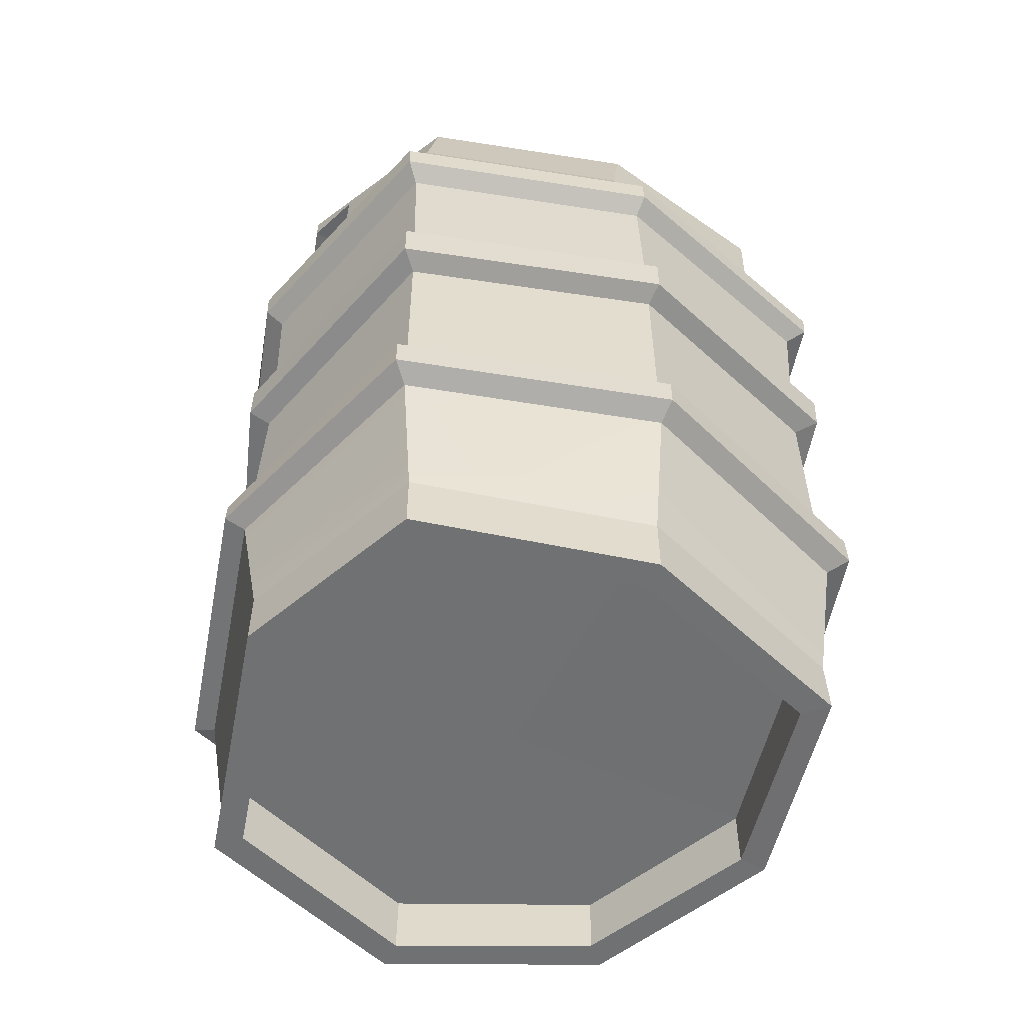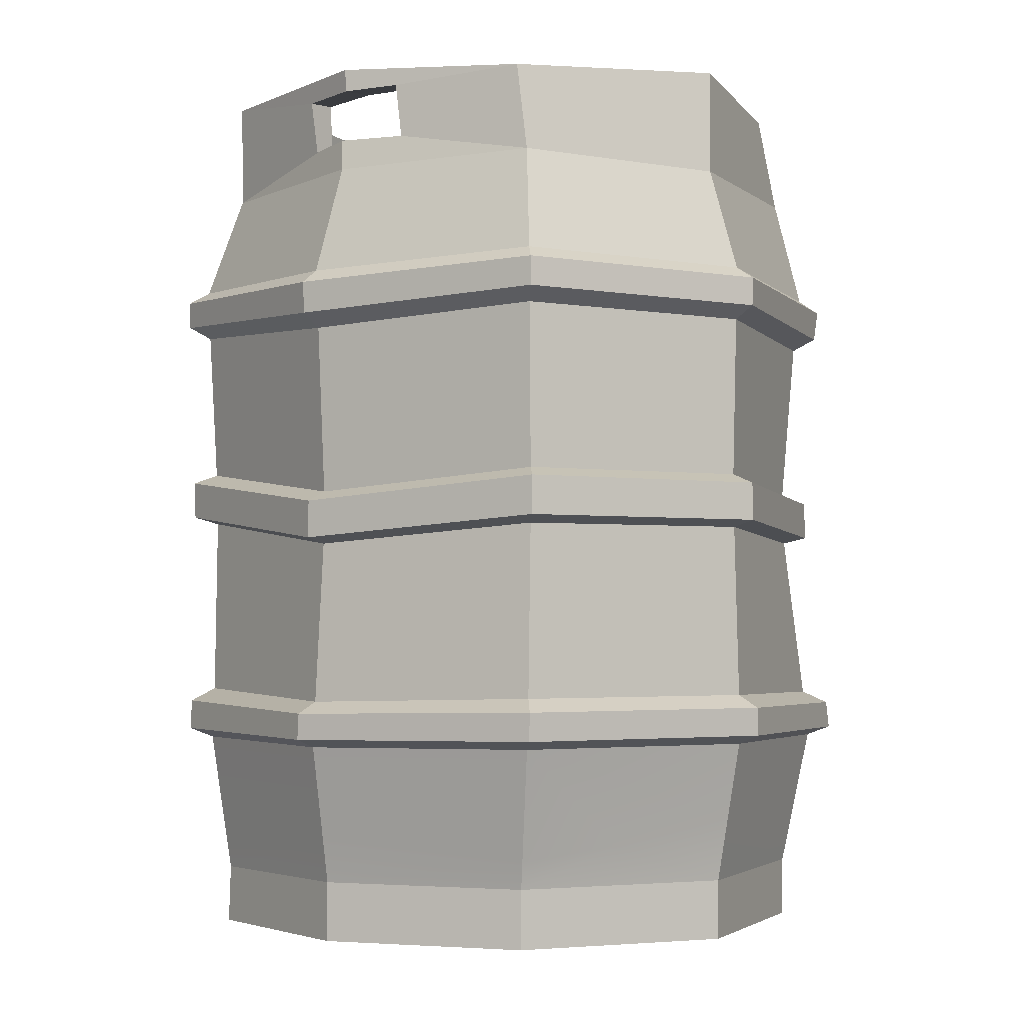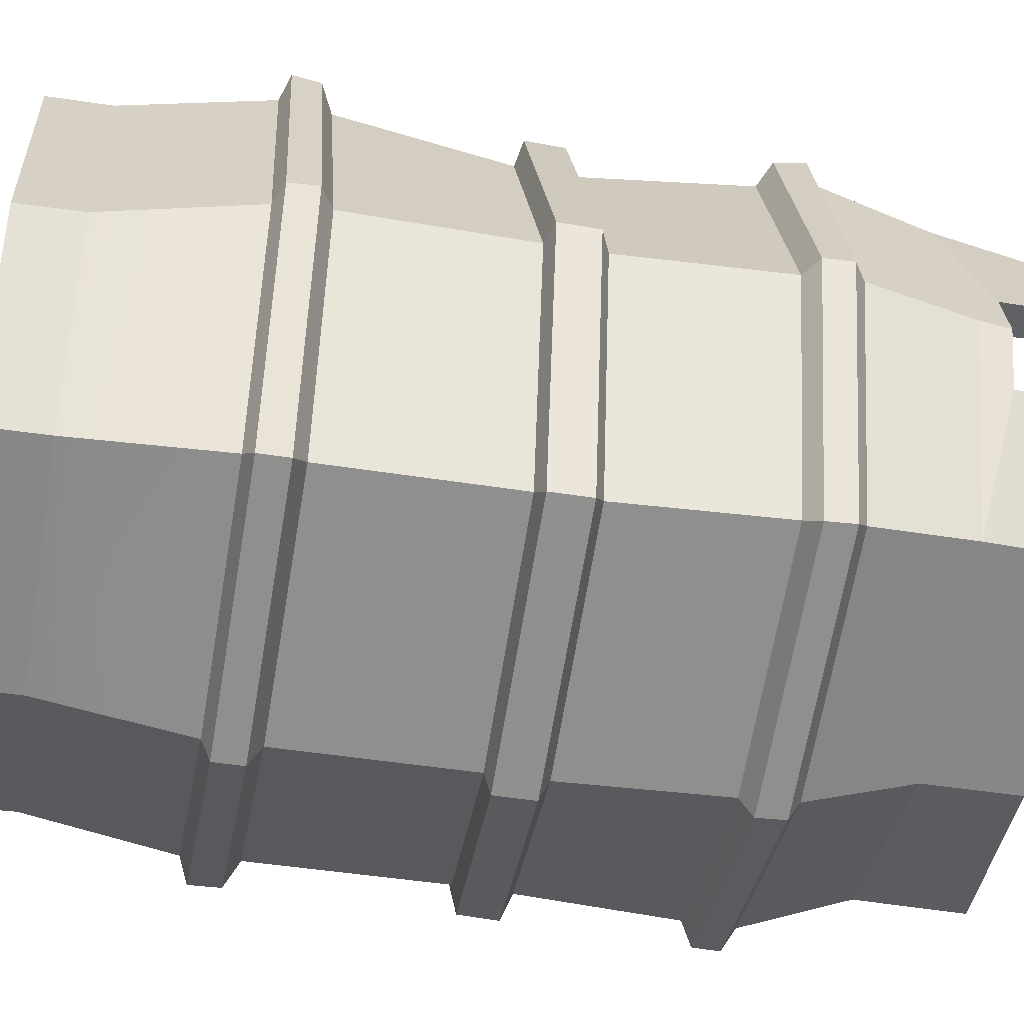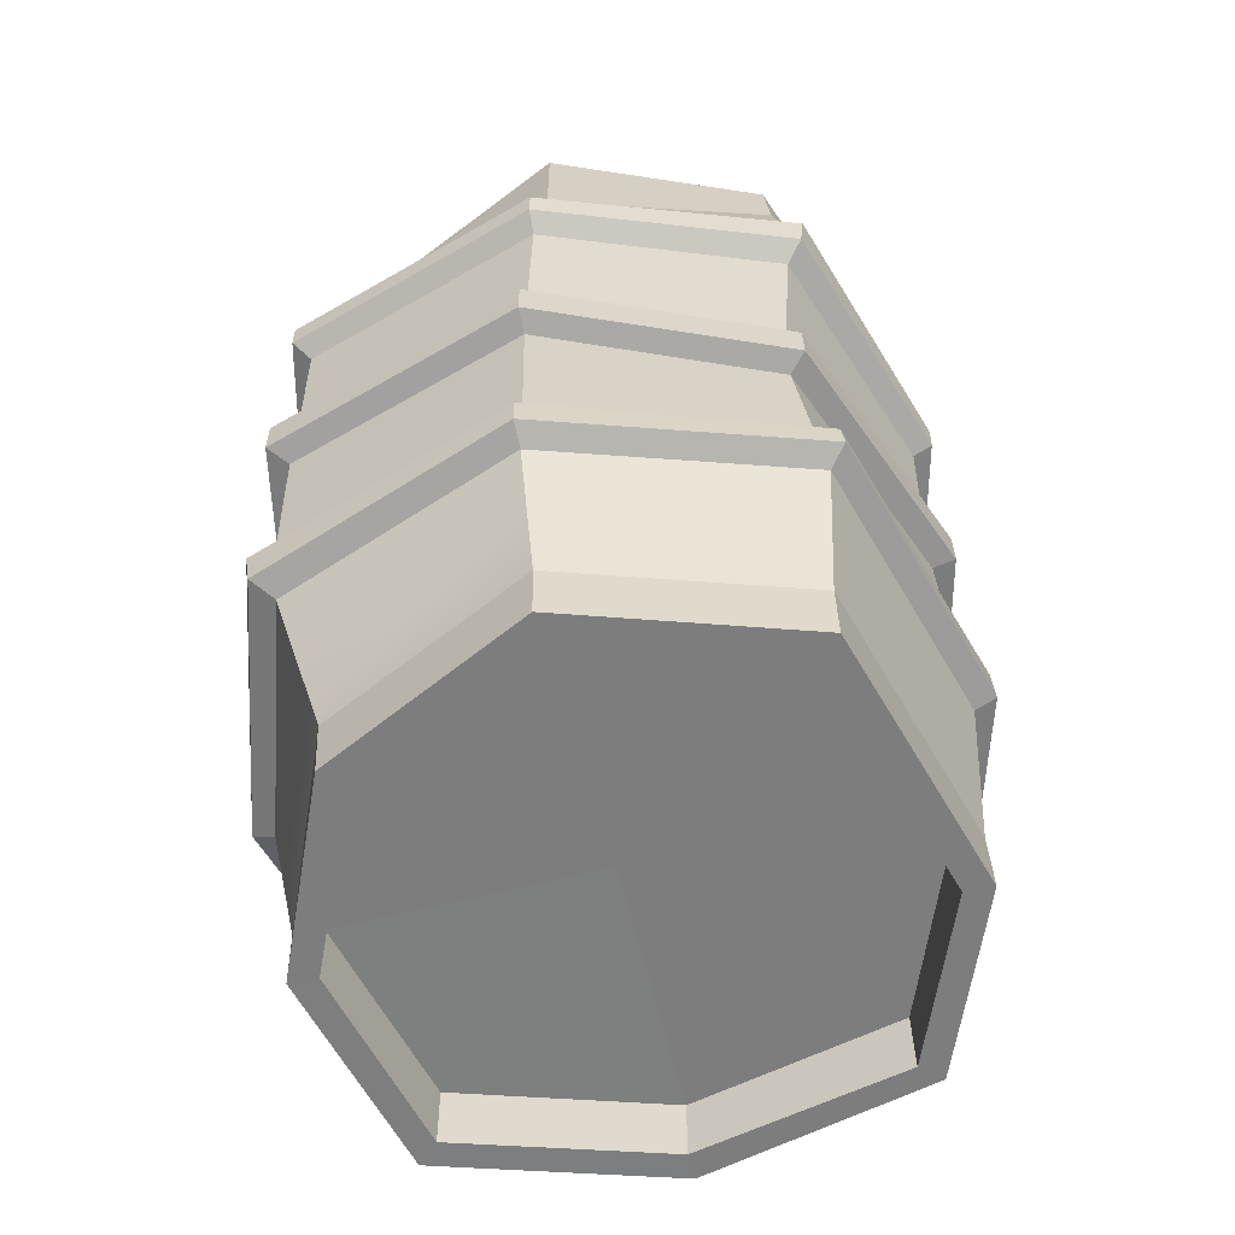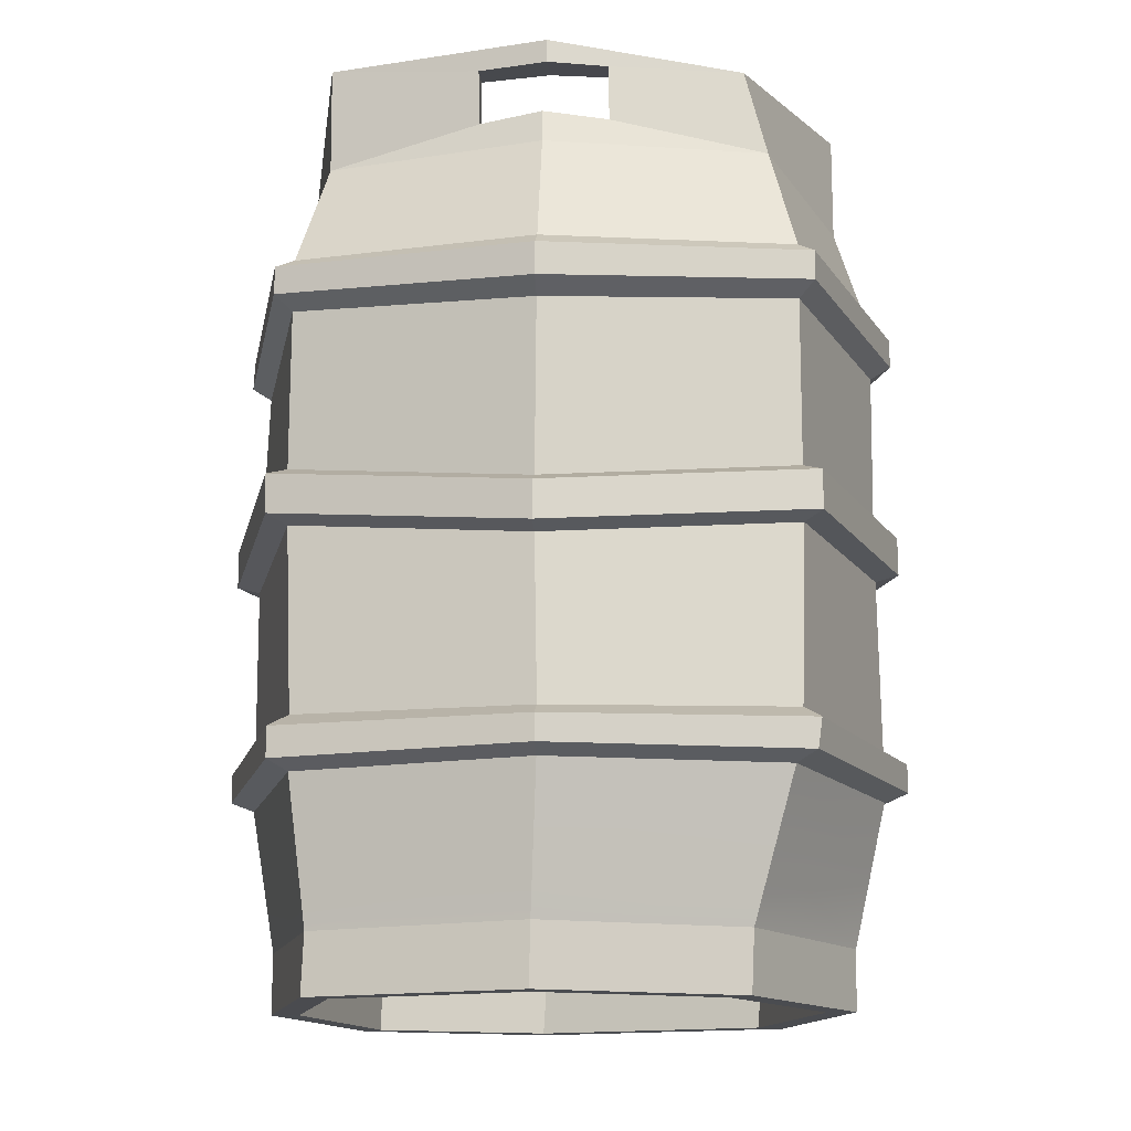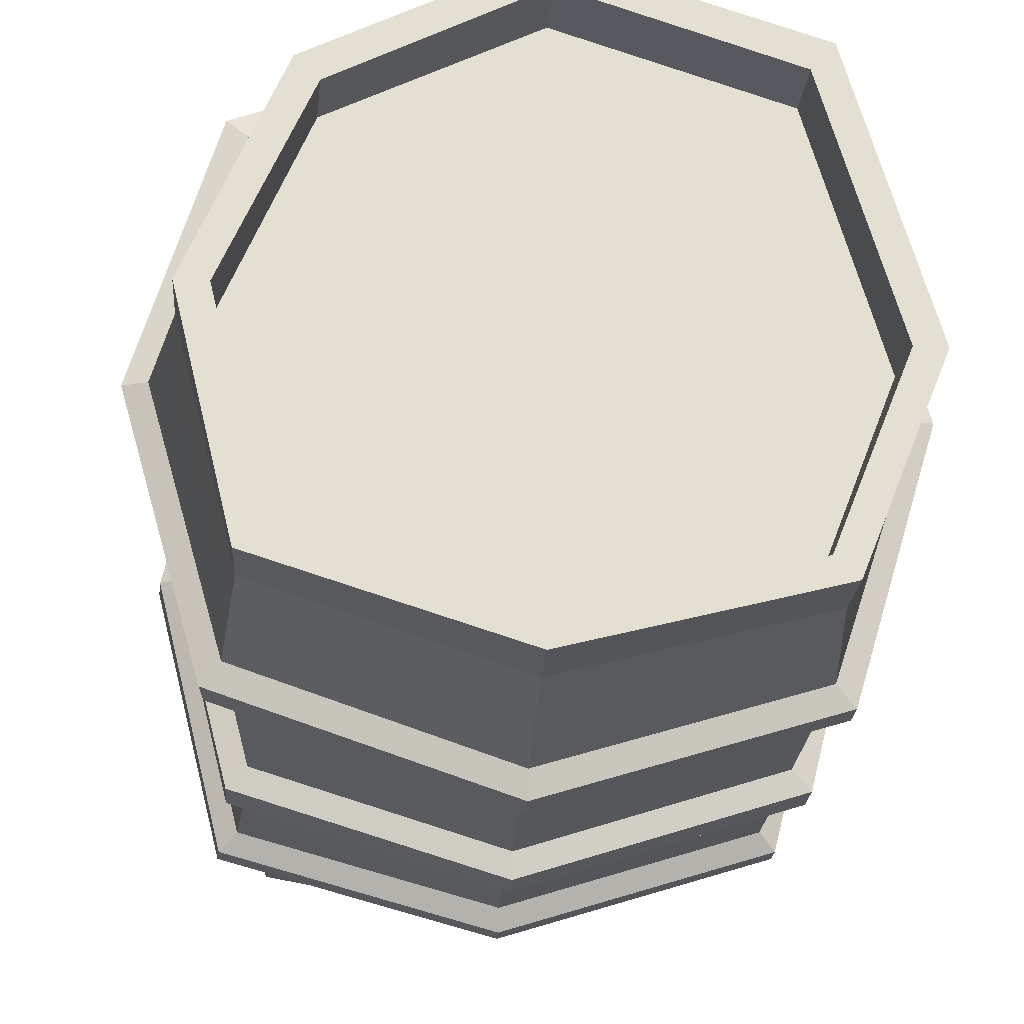
<metadata>
{"format":"obj","ext":"obj","renderer":"f3d","projection":"perspective","resolution":1024,"background":"white","views":[{"elev":-55.1,"azim":153.2,"up":"+Y"},{"elev":-2.9,"azim":-48.3,"up":"+Y"},{"elev":-48.0,"azim":80.0,"up":"+Z"},{"elev":-59.1,"azim":13.7,"up":"+Y"},{"elev":-14.7,"azim":-85.1,"up":"+Y"},{"elev":-22.4,"azim":-3.5,"up":"+Z"}]}
</metadata>
<code>
v -17.87 -0.1166 -17.72
v -15.31 0 14.87
v -17.3 73.06 -17.23
v -16.54 72.02 15.58
v 16.09 72.15 -14.95
v 16.72 72.7 15.99
v 18.29 0 -18.83
v 18.3 0 16.98
v 18.24 4.874 -18.71
v -17.83 4.644 -17.54
v -15.51 4.874 15.1
v 18.25 4.874 17.1
v -18.57 16.37 18.42
v -18.97 16.22 -18.85
v 19.47 16.37 -19.49
v 19.26 16.28 19.27
v -19.26 34.29 19.41
v -17.78 35.37 -19.67
v 19.45 34.52 -19.45
v 17.34 33.66 18.13
v -19.45 56.2 19.45
v -19.25 56.28 -19.41
v 19.73 55.78 -18.84
v 18.78 55.93 19.03
v -17.36 64.7 17.36
v -17.27 64.57 -17.16
v 17.73 64.15 -16.55
v 17.35 64.7 17.35
v -15.19 73.03 -15.09
v -14.45 72.02 13.48
v 14.63 72.7 13.9
v 13.97 72.18 -12.91
v -16.34 66.05 -15.06
v -16.43 66.19 15.27
v 16.43 66.19 15.27
v 16.79 65.65 -14.47
v -2.569 66.11 -2.502
v -2.622 66.18 2.635
v 2.633 66.18 2.643
v 2.682 66.11 -2.501
v -19.34 67.15 5.091
v -19.34 67.15 -5.088
v -19.99 71.34 5.091
v -20.03 71.34 -5.091
v 21.04 71.09 -4.717
v 20.89 71.31 5.127
v 20.92 67.12 5.144
v 21.09 66.86 -4.653
v -17.48 67.12 5.143
v -17.47 67.11 -5.127
v -17.75 71.46 5.143
v -17.74 71.46 -5.137
v 18.36 71.2 -4.75
v 18.2 71.44 5.182
v 17.92 67.08 5.201
v 18.1 66.81 -4.679
v 16.65 0 -17.31
v 16.66 0 15.04
v -13.63 0 13.2
v -16.15 -0.1016 -16.02
v 16.59 4.984 -17.17
v 16.6 4.984 15.18
v -13.84 4.984 13.44
v -16.11 4.775 -15.85
v -21.33 73.15 0.3858
v -19 73.15 0.3858
v -18.57 71.46 0.3858
v -21.23 71.34 0.3858
v -21.32 67.15 0.04215
v -21.3 64.7 0.0379
v -24.2 55.75 -0.04194
v -22.96 33 -0.2998
v -24.37 16.15 0.02627
v -22.09 4.863 -0.5801
v -22.01 -0 -0.6869
v -19.77 -0 -0.7518
v -19.85 4.972 -0.6342
v 21.91 4.984 -3.485
v 22.04 0 -3.792
v 24.25 0 -3.853
v 24.12 4.874 -3.557
v 25.14 16.37 -1.294
v 24.26 34.39 -0.1661
v 24.63 56.12 0.147
v 22.72 64.56 0.244
v 22.38 67.02 0.2452
v 18.51 66.97 0.272
v 17.8 66.03 0.2746
v 3.347 66.15 0.09695
v -3.296 66.16 0.08077
v -17.41 66.19 0.03897
v -18.12 67.12 0.04215
v 0.1073 72.21 0.08601
v 0.1454 66.08 -3.283
v 0.4516 65.66 -19.22
v -1.193 72.17 -17.64
v -1.175 72.15 -20.35
v 0.4634 64.15 -21.94
v 0.3744 55.78 -24.88
v 0.2633 34.66 -25.54
v 0.112 16.32 -25.41
v 0.09847 4.86 -23.45
v 0.09375 -0 -23.48
v 0.09375 -0 -21.21
v 0.09903 4.968 -21.19
v 0.2104 4.984 -0.2062
v 0.6529 4.984 20.56
v 0.7367 0 20.46
v 0.6684 0 22.8
v 0.5936 4.874 22.89
v 0.124 16.37 25.46
v -0.2143 34.39 25.31
v 0.08966 56.2 25.5
v 0.09375 64.7 22.76
v 0.09375 73.15 22.76
v 0.09375 73.15 20.01
v 0.09375 66.19 20.01
v 0.07334 66.19 3.445
v 22.56 73.05 -0.2408
v 20.1 73.03 -0.2225
v 19.36 71.33 -0.1922
v 22.57 71.22 -0.2144
v -19.42 51.82 19.45
v -23.84 51 -0.1162
v -18.95 52.17 -19.54
v 0.2904 51.57 -25.07
v 19.65 51.57 -19.02
v 24.52 51.79 0.03451
v 18.23 51.37 18.69
v 0.01294 51.83 25.45
v -20.68 52.86 20.69
v -25.48 52.1 -0.09676
v -20.69 55.19 20.69
v -25.68 54.64 -0.05701
v -20.28 53.16 -20.76
v -20.44 55.34 -20.7
v 0.3072 52.56 -26.66
v 0.3511 54.81 -26.57
v 20.9 52.57 -20.24
v 20.94 54.82 -20.15
v 26.17 55.13 0.1157
v 26.12 52.82 0.06323
v 19.91 54.87 20.2
v 19.62 52.44 20.02
v 0.05989 52.86 27.1
v 0.09193 55.18 27.12
v 0.09375 20.41 25.5
v -19.07 20.41 19.01
v -24.15 19.89 0.02937
v -18.66 20.54 -18.96
v 0.1235 20.37 -25.42
v 19.45 20.41 -19.45
v 24.82 20.41 -0.5364
v 18.85 20.17 19.08
v -0.2578 38.8 25.28
v -19.24 38.69 19.41
v -22.9 37.36 -0.3166
v -17.86 39.8 -19.78
v 0.2457 39.06 -25.53
v 19.46 38.94 -19.45
v 24.21 38.79 -0.1942
v 17.21 38.03 18.05
v -20.14 17.1 20.01
v -26.15 16.83 0.04873
v -20.42 19.4 20.34
v -26.02 18.96 0.04012
v -20.32 17 -20.27
v 0.1168 17.05 -27.28
v -20.15 19.45 -20.33
v 0.1182 19.36 -27.29
v 26.67 19.4 -0.6575
v 20.37 19.19 20.56
v 20.59 16.99 20.69
v 26.84 17.1 -1.08
v 0.1066 17.1 27.35
v 0.1011 19.4 27.36
v 20.87 19.4 -20.87
v 20.87 17.1 -20.87
v -20.72 34.86 20.84
v -24.73 33.48 -0.3033
v -20.71 37.95 20.84
v -24.68 36.53 -0.3151
v -19.23 35.97 -21.1
v 0.2457 35.16 -27.39
v -19.28 39.08 -21.18
v 0.2337 38.25 -27.39
v 26.06 38.01 -0.1601
v 18.63 37.23 19.47
v 18.7 34.16 19.51
v 26.09 34.92 -0.1407
v -0.1635 34.93 27.19
v -0.1929 38.02 27.17
v 20.87 38.14 -20.87
v 20.87 35.04 -20.87
v 0.09446 69.73 3.378
v -2.573 69.73 2.581
v -3.237 69.71 0.08037
v -2.528 69.66 -2.471
v 0.1557 69.64 -3.24
v 2.624 69.66 -2.47
v 3.278 69.7 0.09373
v 2.581 69.72 2.587
v 0.1338 69.82 4.808
v -3.669 69.82 3.668
v 0.1338 72.15 4.38
v -3.342 72.15 3.342
v -4.62 69.79 0.09381
v -4.212 72.13 0.08479
v -3.608 69.73 -3.535
v -3.296 72.08 -3.24
v 0.2187 69.69 -4.621
v 0.1989 72.05 -4.237
v 3.73 69.72 -3.532
v 3.389 72.08 -3.239
v 4.667 69.77 0.1314
v 4.246 72.12 0.11
v 3.672 69.81 3.677
v 3.345 72.15 3.346
v 0.3791 10.13 24.07
v -16.12 7.175 15.77
v -22.81 8.425 -0.3888
v -18.05 6.863 -17.79
v 0.1054 10.73 -24.46
v 18.46 6.908 -18.85
v 24.53 9.533 -2.64
v 18.41 6.764 17.46
v -8.539 8.169 19.28
v 9.922 7.766 -21.38
v 20.71 7.269 9.65
f 74 11 220 221
f 206 205 93 208
f 225 229 12 81
f 106 107 63 77
f 227 110 219
f 102 10 222 223
f 103 1 10 102
f 75 2 11 74
f 2 109 110 11
f 81 12 8 80
f 164 163 165 166
f 168 167 169 170
f 171 172 173 174
f 163 175 176 165
f 180 179 181 182
f 184 183 185 186
f 187 188 189 190
f 179 191 192 181
f 71 21 25 70
f 99 22 26 98
f 85 28 24 84
f 21 113 114 25
f 98 26 3 97
f 25 114 115 4
f 4 115 116 30
f 6 119 120 31
f 97 3 29 96
f 30 116 117 34
f 96 29 33 95
f 91 34 38 90
f 34 117 118 38
f 35 88 89 39
f 95 33 37 94
f 90 38 196 197
f 38 118 195 196
f 39 89 201 202
f 94 37 198 199
f 70 25 41 69
f 25 4 43 41
f 44 68 65 3
f 3 26 42 44
f 119 6 46 122
f 6 28 47 46
f 28 85 86 47
f 27 5 45 48
f 92 69 41 49
f 41 43 51 49
f 68 44 52 67
f 44 42 50 52
f 122 46 54 121
f 46 47 55 54
f 47 86 87 55
f 48 45 53 56
f 66 67 52 29
f 30 34 49 51
f 34 91 92 49
f 33 29 52 50
f 54 31 120 121
f 32 36 56 53
f 88 35 55 87
f 35 31 54 55
f 80 8 58 79
f 109 2 59 108
f 2 75 76 59
f 1 103 104 60
f 79 58 62 78
f 108 59 63 107
f 59 76 77 63
f 60 104 105 64
f 51 67 66 30
f 43 68 67 51
f 65 68 43 4
f 26 70 69 42
f 22 71 70 26
f 183 180 182 185
f 167 164 166 169
f 10 74 221 222
f 1 75 74 10
f 76 75 1 60
f 77 76 60 64
f 105 106 77 64
f 57 79 78 61
f 7 80 79 57
f 9 81 80 7
f 224 225 81 9
f 177 171 174 178
f 193 187 190 194
f 27 85 84 23
f 86 85 27 48
f 87 86 48 56
f 36 88 87 56
f 89 88 36 40
f 201 89 40 200
f 210 208 93 212
f 37 90 197 198
f 33 91 90 37
f 92 91 33 50
f 42 69 92 50
f 218 216 93 205
f 214 212 93 216
f 40 94 199 200
f 36 95 94 40
f 32 96 95 36
f 5 97 96 32
f 27 98 97 5
f 23 99 98 27
f 194 184 186 193
f 178 168 170 177
f 228 102 223
f 7 103 102 9
f 104 103 7 57
f 105 104 57 61
f 61 78 106 105
f 78 62 107 106
f 58 108 107 62
f 8 109 108 58
f 110 109 8 12
f 226 219 110 12
f 172 176 175 173
f 188 192 191 189
f 114 113 24 28
f 115 114 28 6
f 116 115 6 31
f 117 116 31 35
f 118 117 35 39
f 202 195 118 39
f 120 119 5 32
f 120 32 53 121
f 45 122 121 53
f 45 5 119 122
f 132 131 133 134
f 135 132 134 136
f 137 135 136 138
f 139 137 138 140
f 140 141 142 139
f 141 143 144 142
f 146 145 144 143
f 131 145 146 133
f 124 123 131 132
f 21 71 134 133
f 125 124 132 135
f 71 22 136 134
f 126 125 135 137
f 22 99 138 136
f 127 126 137 139
f 99 23 140 138
f 23 84 141 140
f 128 127 139 142
f 84 24 143 141
f 129 128 142 144
f 130 129 144 145
f 24 113 146 143
f 123 130 145 131
f 113 21 133 146
f 148 147 112 17
f 149 148 17 72
f 150 149 72 18
f 151 150 18 100
f 152 151 100 19
f 19 83 153 152
f 83 20 154 153
f 112 147 154 20
f 123 156 155 130
f 157 156 123 124
f 158 157 124 125
f 159 158 125 126
f 160 159 126 127
f 128 161 160 127
f 162 161 128 129
f 130 155 162 129
f 73 13 163 164
f 148 149 166 165
f 101 14 167 168
f 150 151 170 169
f 153 154 172 171
f 16 82 174 173
f 13 111 175 163
f 147 148 165 176
f 14 73 164 167
f 149 150 169 166
f 152 153 171 177
f 82 15 178 174
f 15 101 168 178
f 151 152 177 170
f 154 147 176 172
f 111 16 173 175
f 72 17 179 180
f 156 157 182 181
f 100 18 183 184
f 158 159 186 185
f 161 162 188 187
f 20 83 190 189
f 17 112 191 179
f 155 156 181 192
f 18 72 180 183
f 157 158 185 182
f 160 161 187 193
f 83 19 194 190
f 19 100 184 194
f 159 160 193 186
f 162 155 192 188
f 112 20 189 191
f 204 203 205 206
f 207 204 206 208
f 209 207 208 210
f 211 209 210 212
f 213 211 212 214
f 216 215 213 214
f 217 215 216 218
f 205 203 217 218
f 196 195 203 204
f 197 196 204 207
f 198 197 207 209
f 199 198 209 211
f 200 199 211 213
f 201 200 213 215
f 202 201 215 217
f 195 202 217 203
f 66 65 4 30
f 3 65 66 29
f 13 227 219 111
f 221 220 13 73
f 222 221 73 14
f 223 222 14 101
f 15 228 223 101
f 15 82 225 224
f 82 16 229 225
f 111 219 226 16
f 229 16 226
f 12 229 226
f 224 228 15
f 9 102 228 224
f 220 227 13
f 11 110 227 220

</code>
